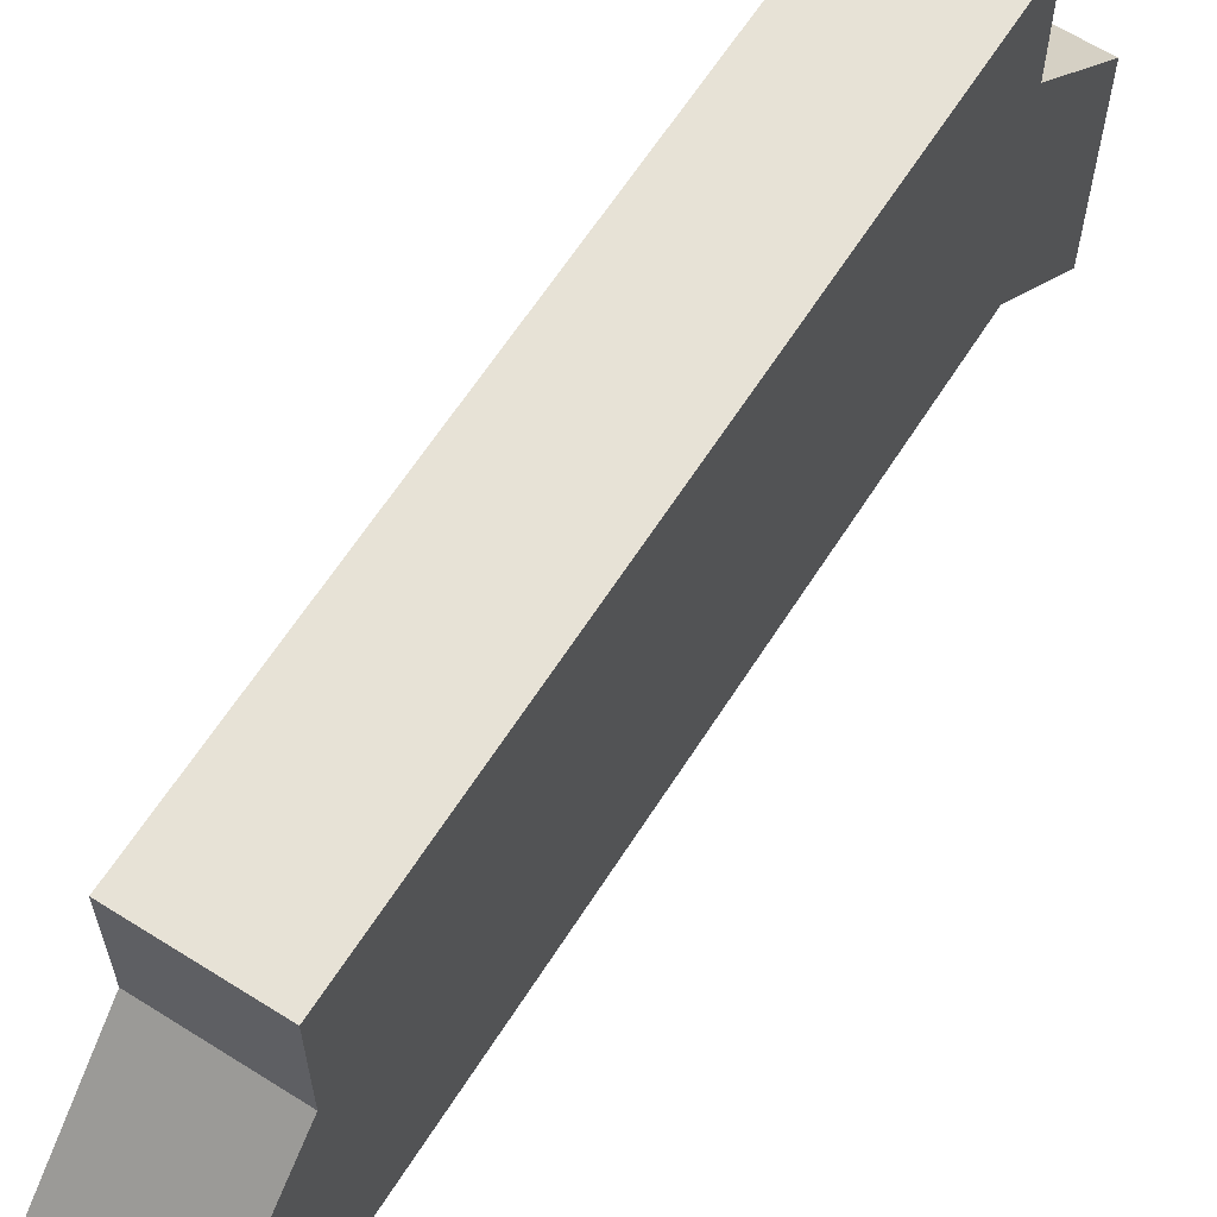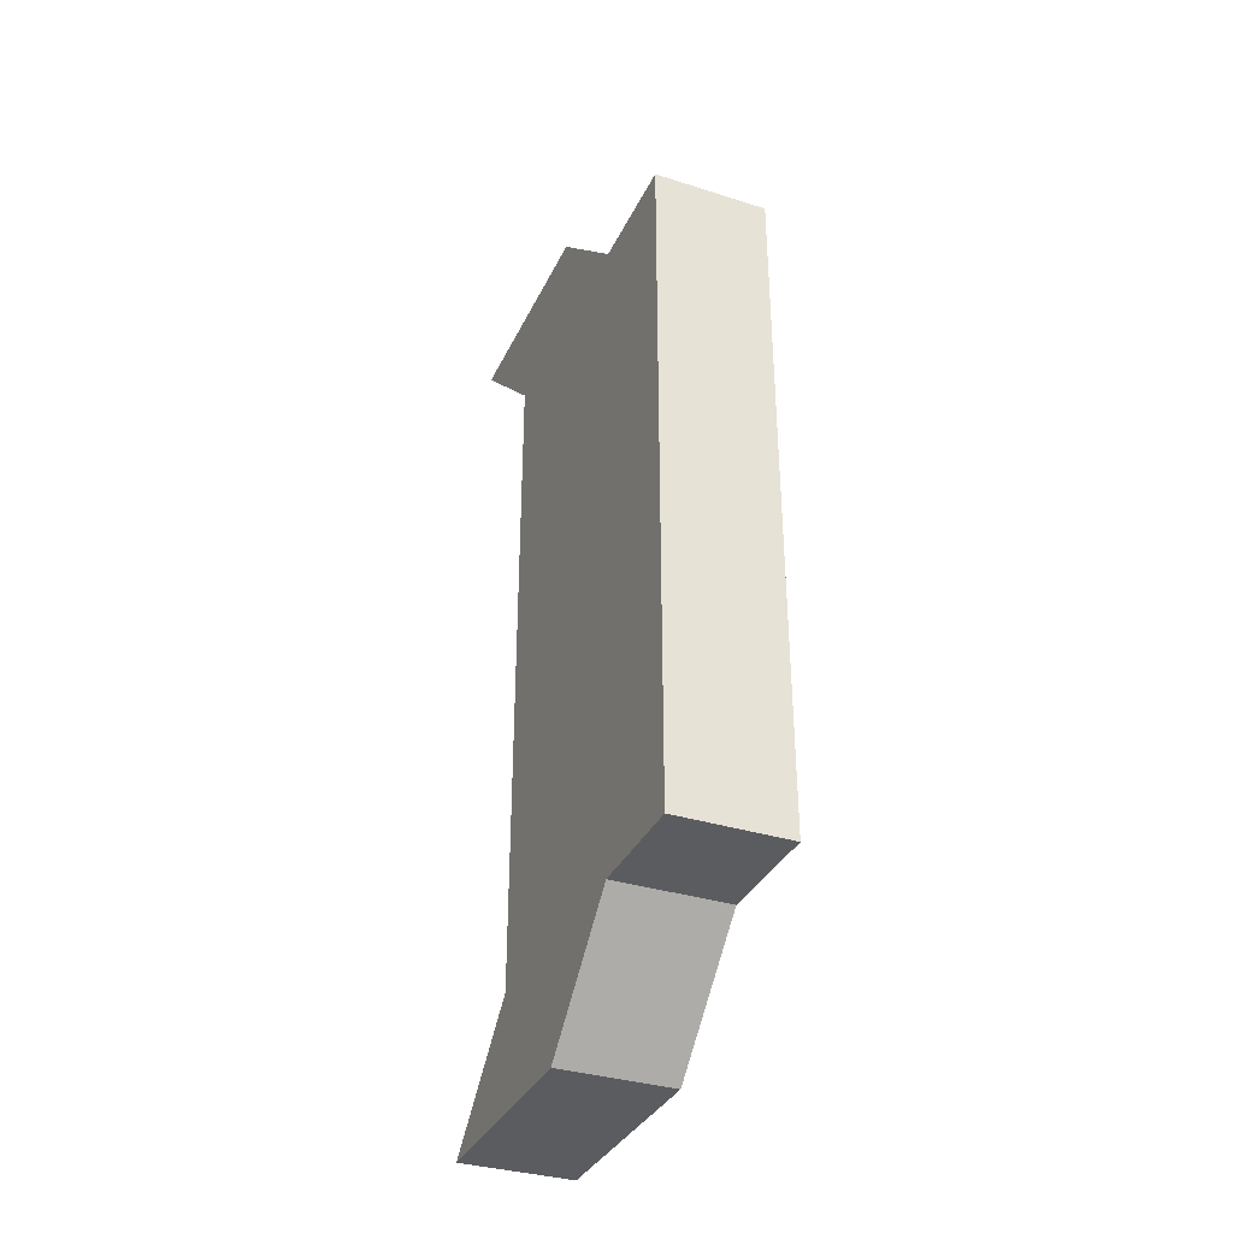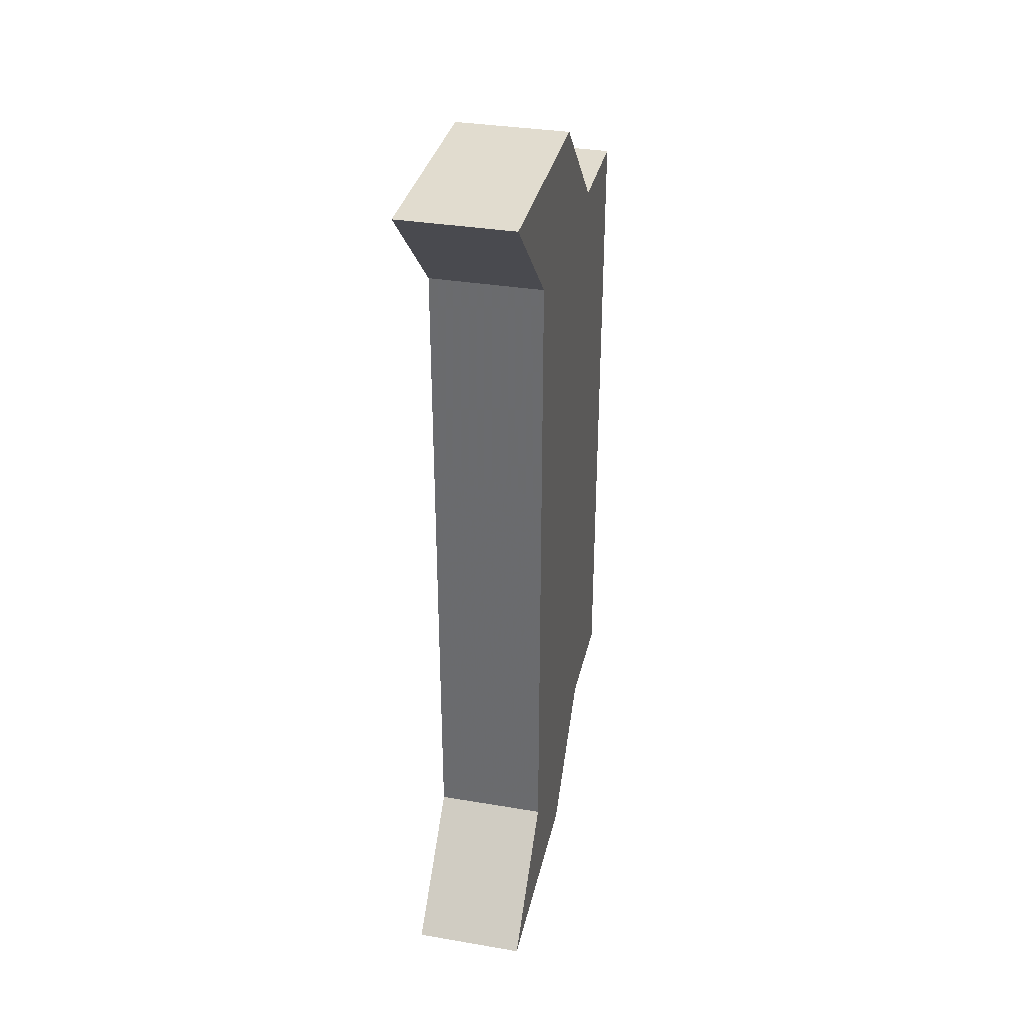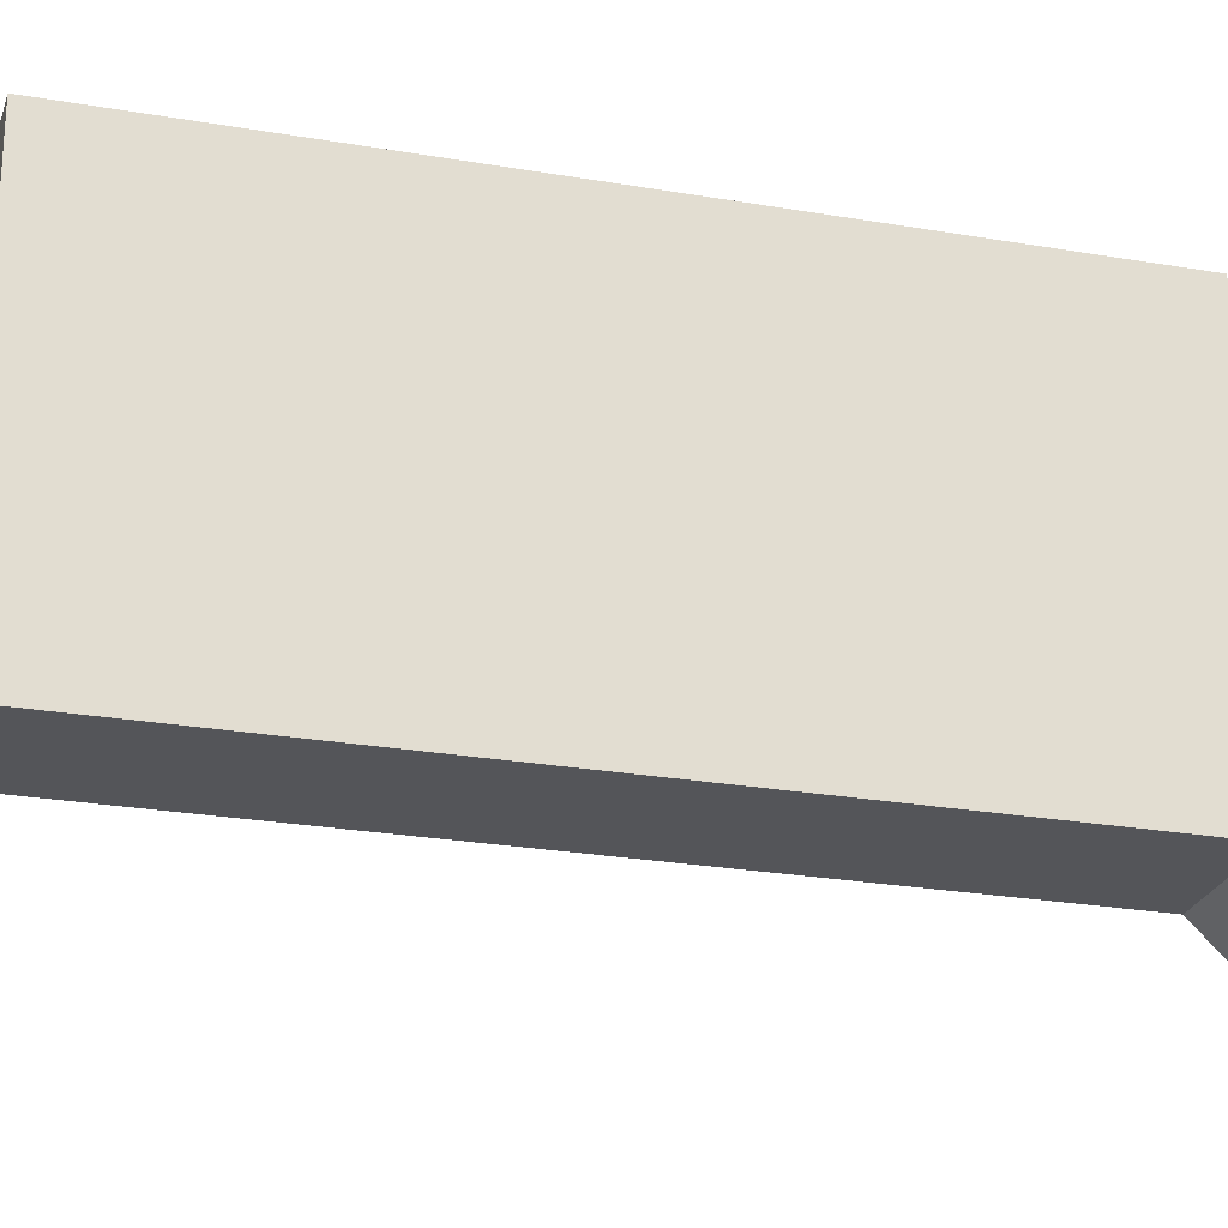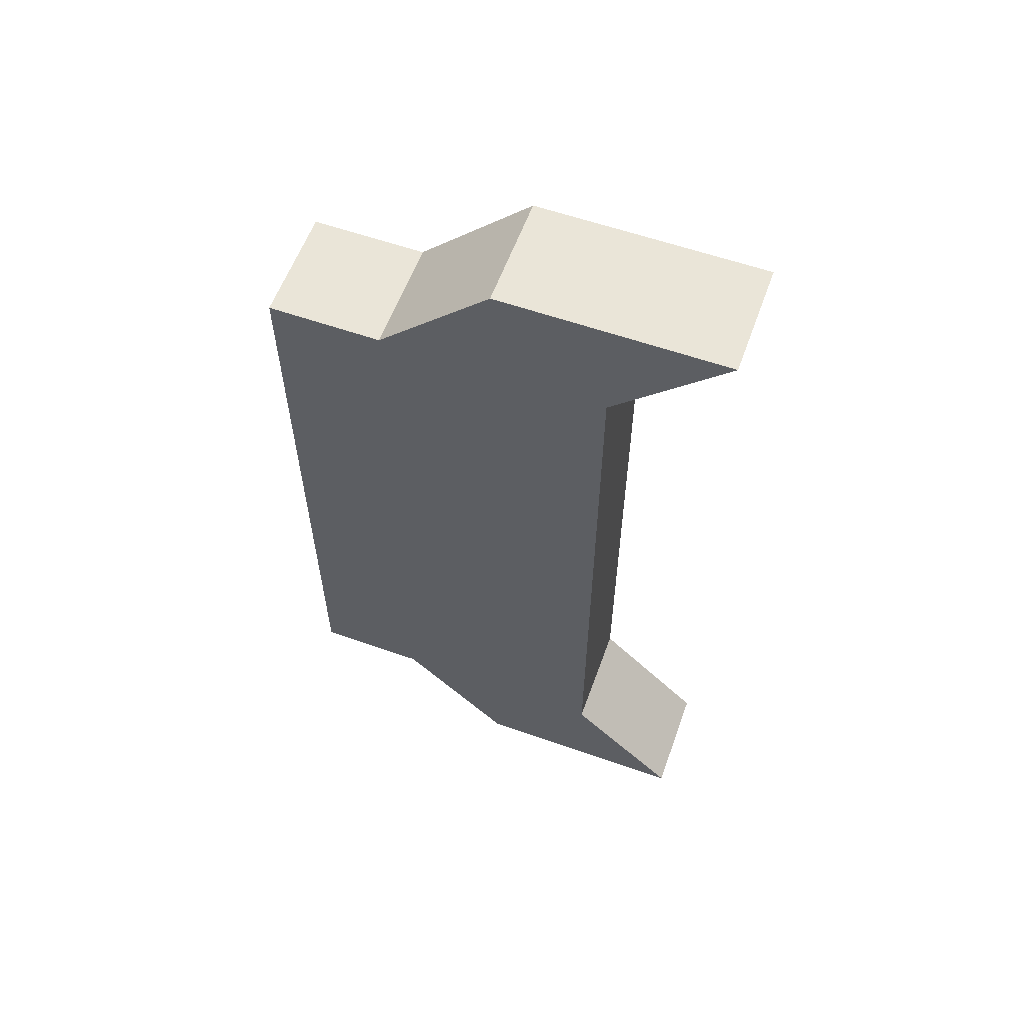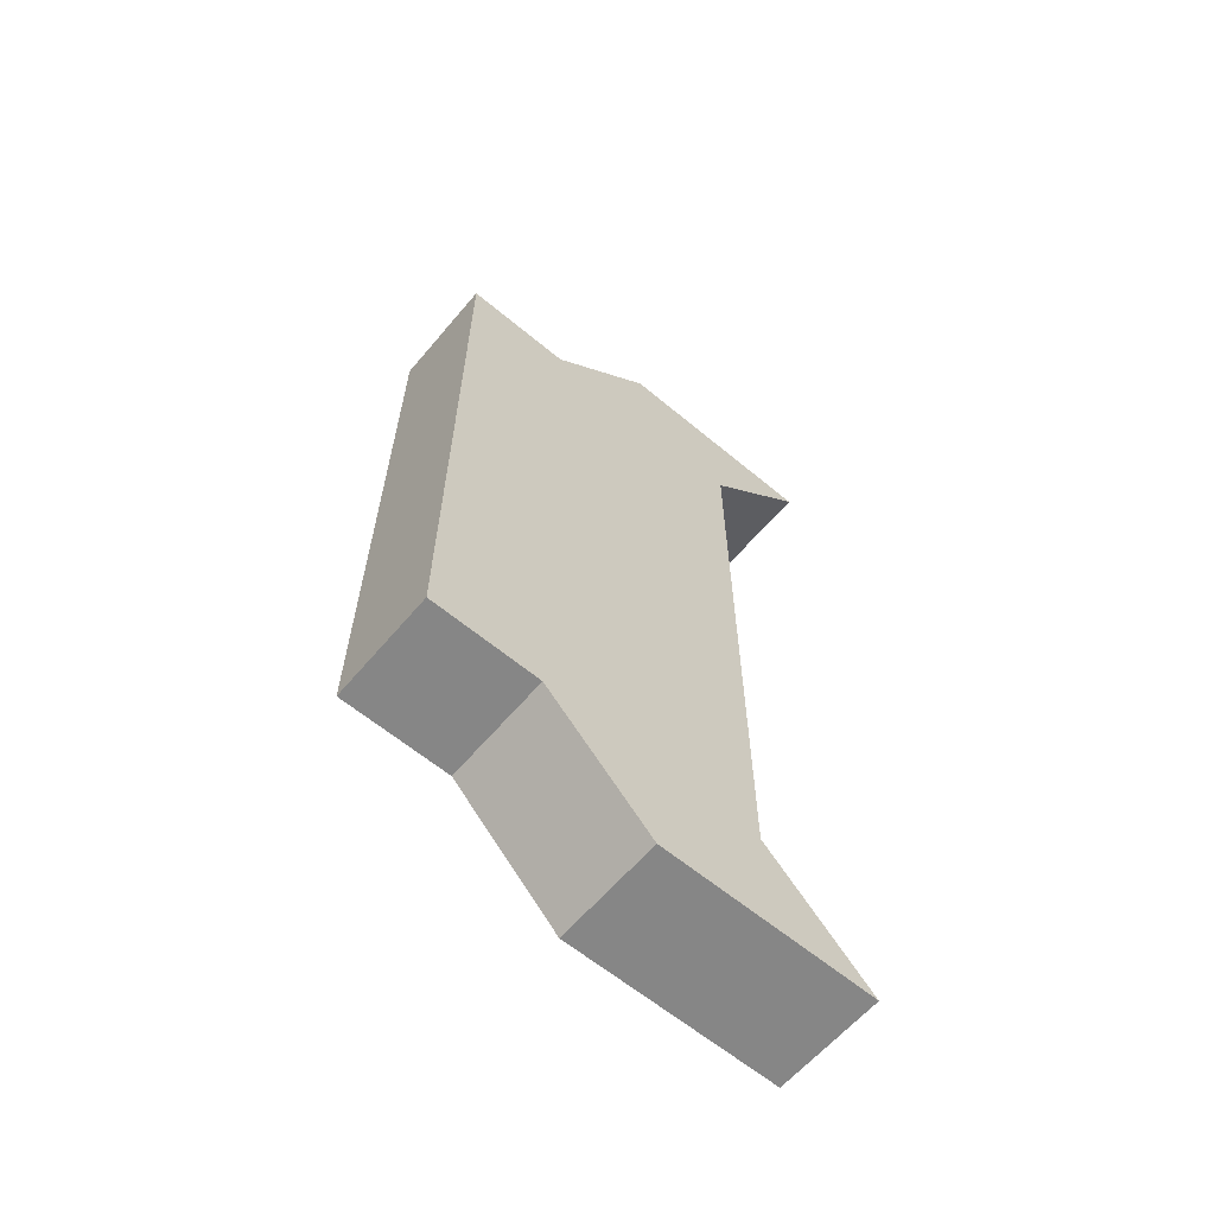
<metadata>
{"format":"obj","ext":"obj","renderer":"f3d","projection":"perspective","resolution":1024,"background":"white","views":[{"elev":63.4,"azim":32.5,"up":"+Y"},{"elev":-34.9,"azim":157.1,"up":"+Z"},{"elev":34.5,"azim":12.7,"up":"+Z"},{"elev":-24.6,"azim":-105.9,"up":"+Y"},{"elev":59.0,"azim":-70.1,"up":"+Z"},{"elev":-62.0,"azim":-130.2,"up":"+Z"}]}
</metadata>
<code>
v 1556 480 160
v 1572 496 160
v 1556 496 160
v 1572 480 160
v 1556 432 176
v 1556 448 160
v 1556 464 176
v 1572 464 176
v 1572 432 176
v 1572 448 160
v 1556 496 64
v 1572 480 64
v 1556 480 64
v 1572 496 64
v 1556 448 64
v 1572 448 64
v 1556 464 48
v 1572 432 48
v 1556 432 48
v 1572 464 48
f 1 2 3
f 1 4 2
f 5 1 6
f 5 7 1
f 5 8 7
f 5 9 8
f 8 10 4
f 8 9 10
f 9 6 10
f 9 5 6
f 7 4 1
f 7 8 4
f 11 12 13
f 11 14 12
f 10 15 16
f 10 6 15
f 3 14 11
f 3 2 14
f 2 16 14
f 2 10 16
f 6 11 15
f 6 3 11
f 17 18 19
f 17 20 18
f 17 15 13
f 17 19 15
f 12 18 20
f 12 16 18
f 13 20 17
f 13 12 20
f 16 19 18
f 16 15 19

</code>
